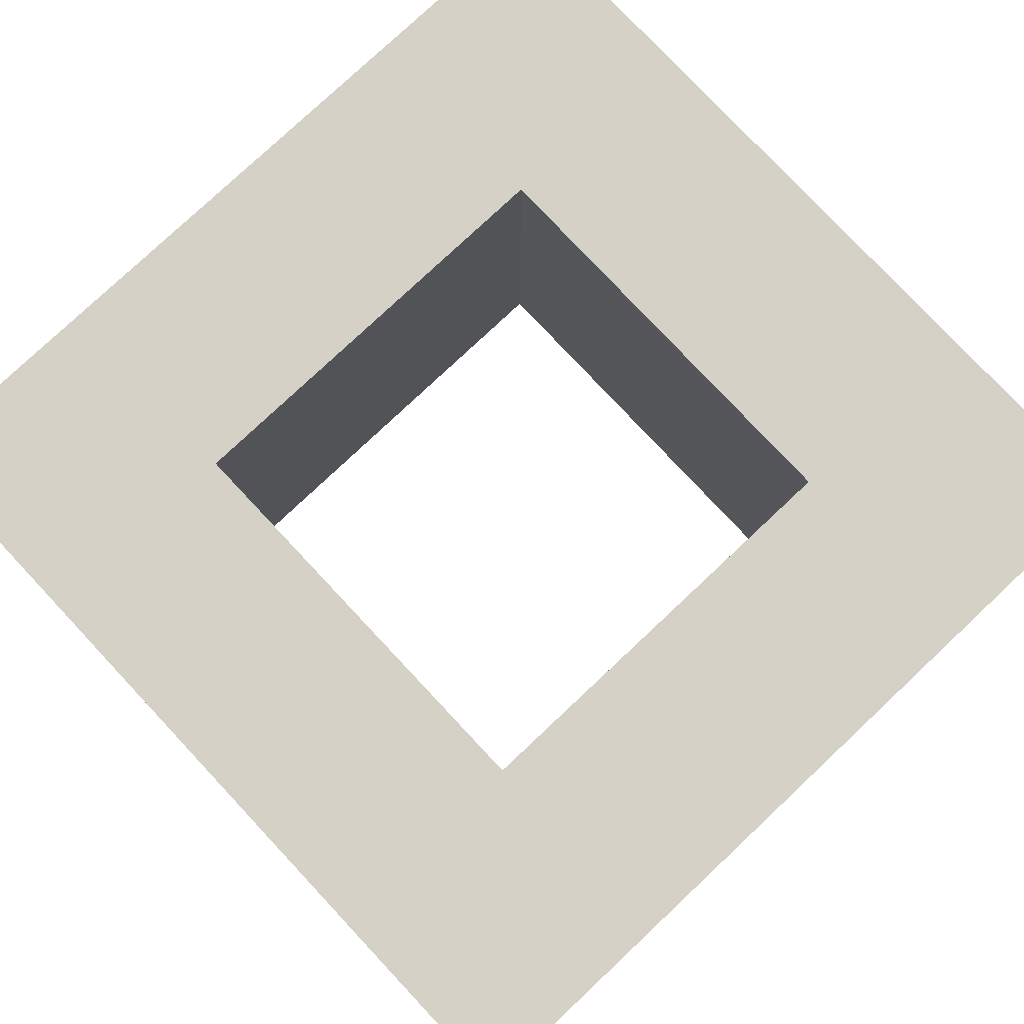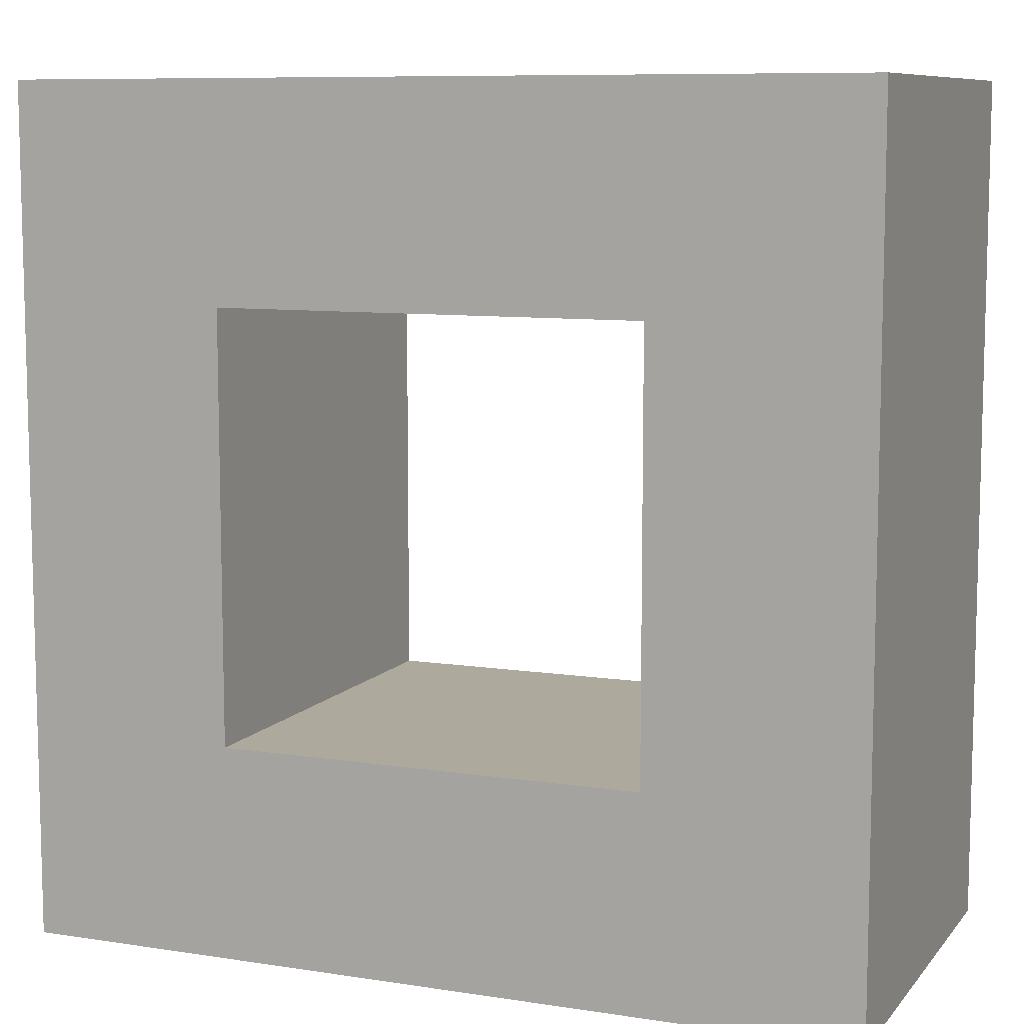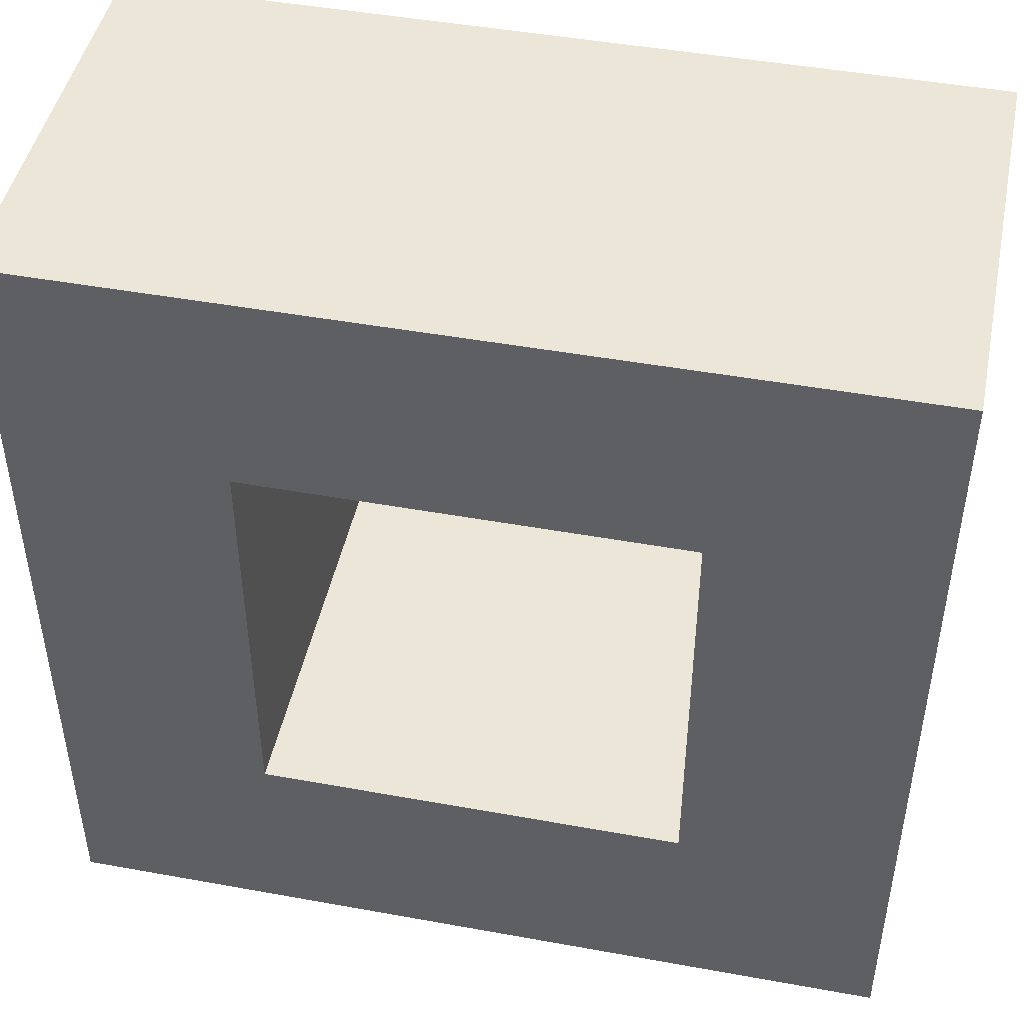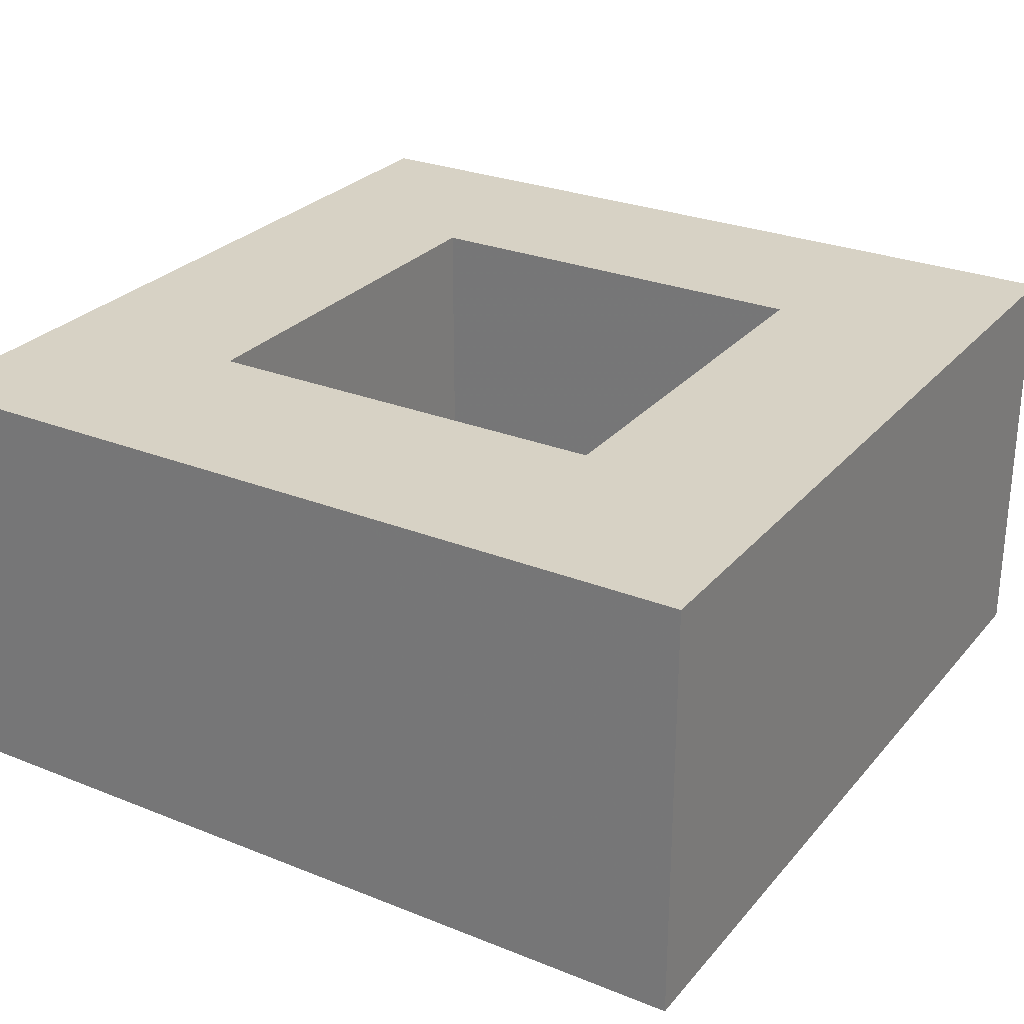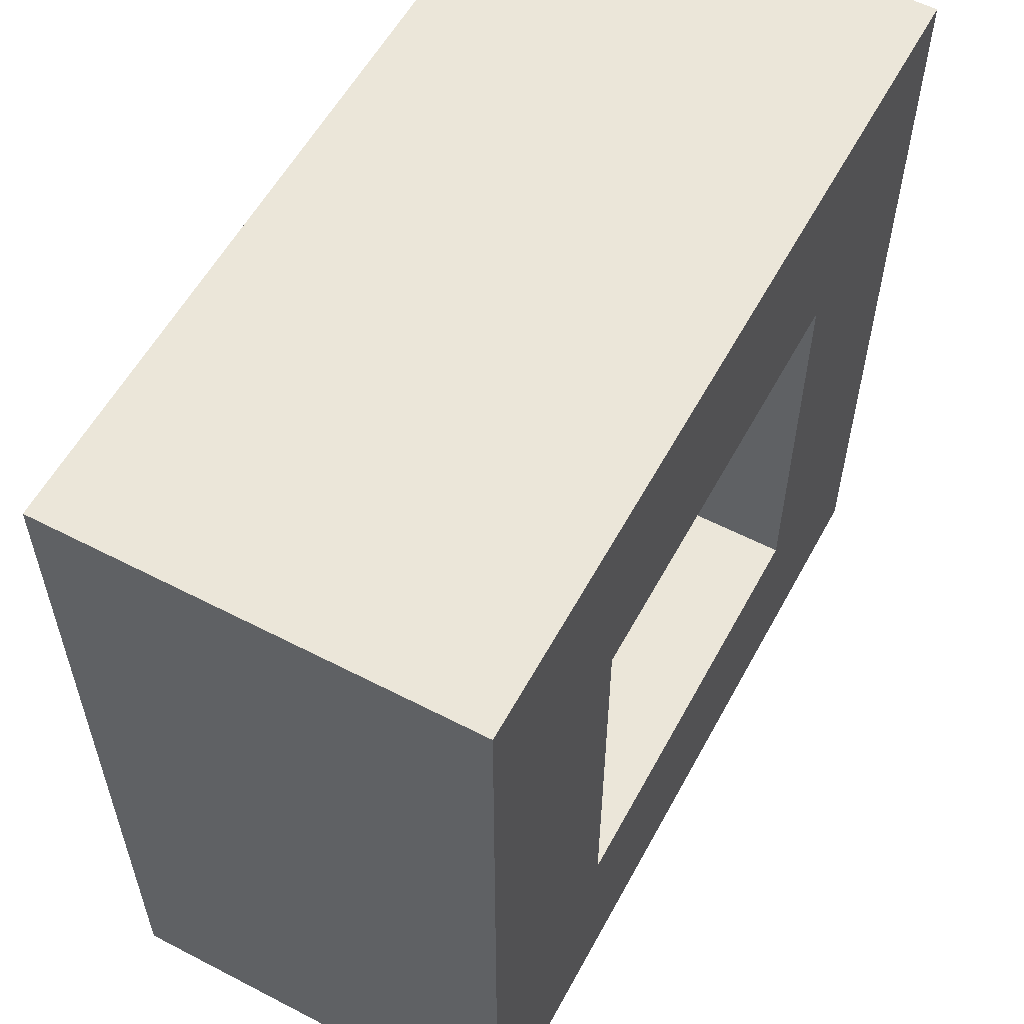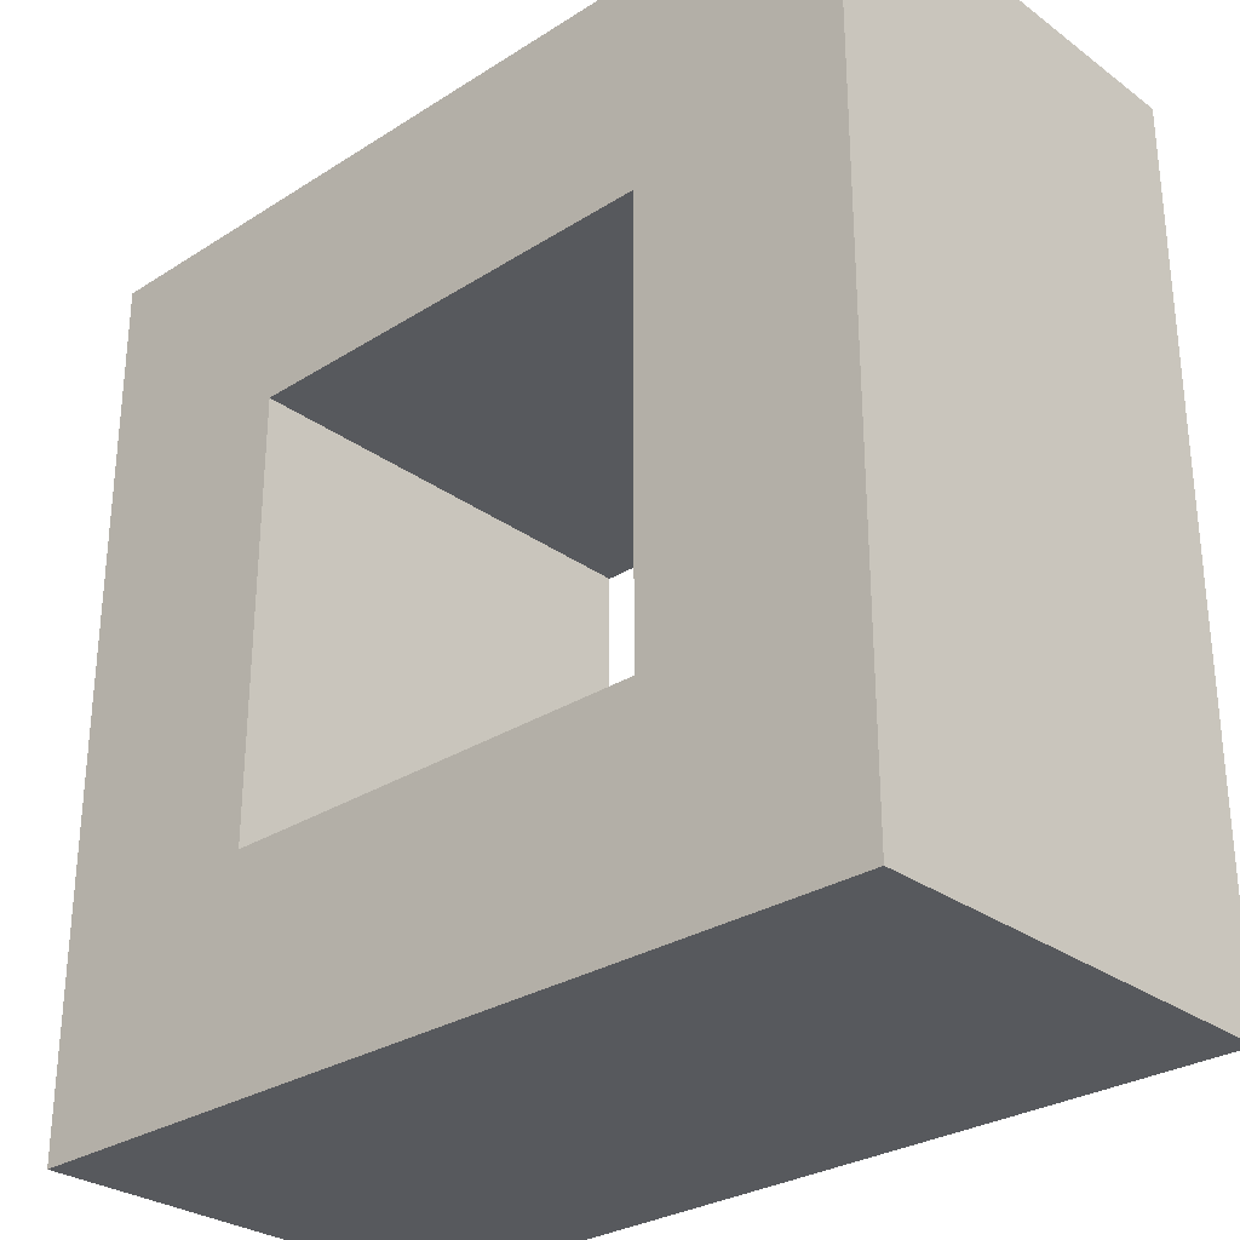
<metadata>
{"format":"obj","ext":"obj","renderer":"f3d","projection":"perspective","resolution":1024,"background":"white","views":[{"elev":79.2,"azim":46.8,"up":"+Z"},{"elev":8.9,"azim":-157.6,"up":"+Y"},{"elev":46.4,"azim":11.7,"up":"+Y"},{"elev":27.5,"azim":-58.5,"up":"+Z"},{"elev":57.4,"azim":118.3,"up":"+Y"},{"elev":-29.2,"azim":-136.9,"up":"+Y"}]}
</metadata>
<code>
v 0 0 0
v 0 0 10
v 0 20 0
v 0 20 10
v 20 0 0
v 20 0 10
v 5 5 0
v 15 5 0
v 5 15 0
v 20 20 0
v 15 15 0
v 20 20 10
v 5 5 10
v 5 15 10
v 15 5 10
v 15 15 10
f 1 2 3
f 3 2 4
f 2 1 5
f 6 2 5
f 7 8 5
f 9 3 10
f 1 3 9
f 11 9 10
f 1 9 7
f 1 7 5
f 5 8 10
f 8 11 10
f 3 4 10
f 10 4 12
f 13 2 6
f 14 4 13
f 15 13 6
f 4 2 13
f 12 4 14
f 12 16 6
f 12 14 16
f 16 15 6
f 6 5 10
f 12 6 10
f 9 14 13
f 7 9 13
f 11 16 14
f 9 11 14
f 16 11 15
f 15 11 8
f 15 8 13
f 13 8 7

</code>
